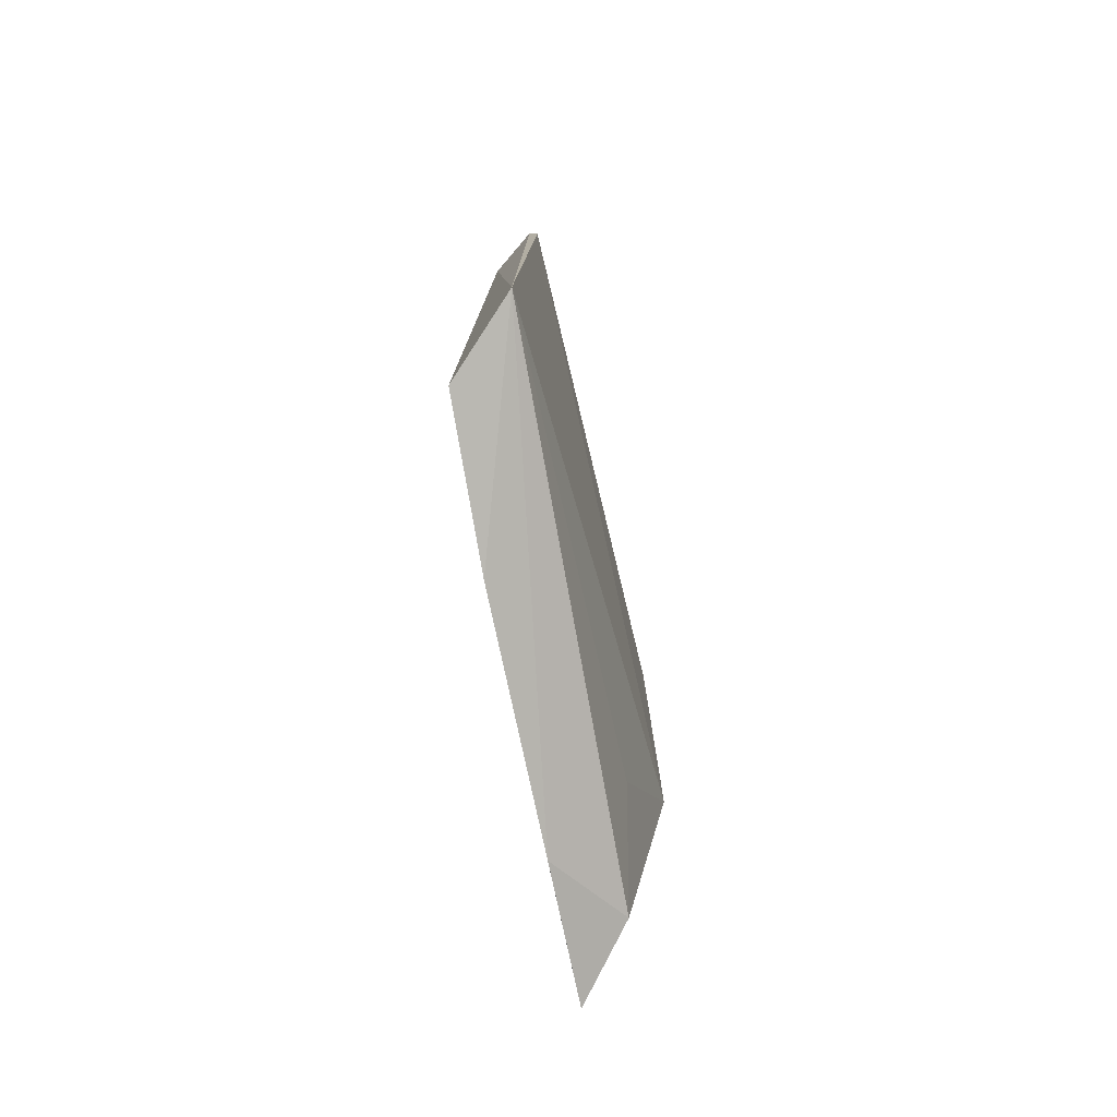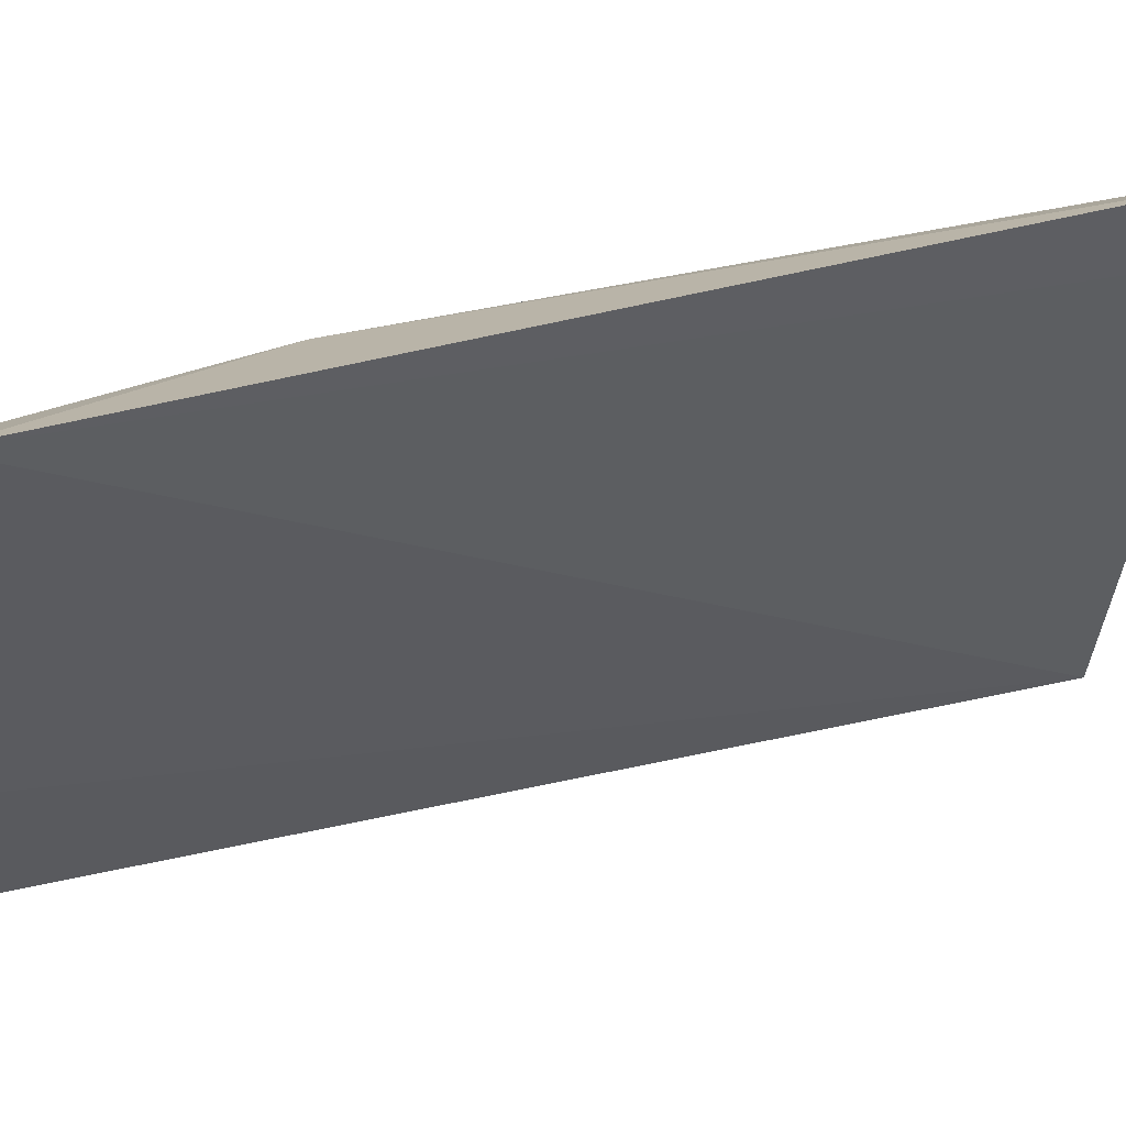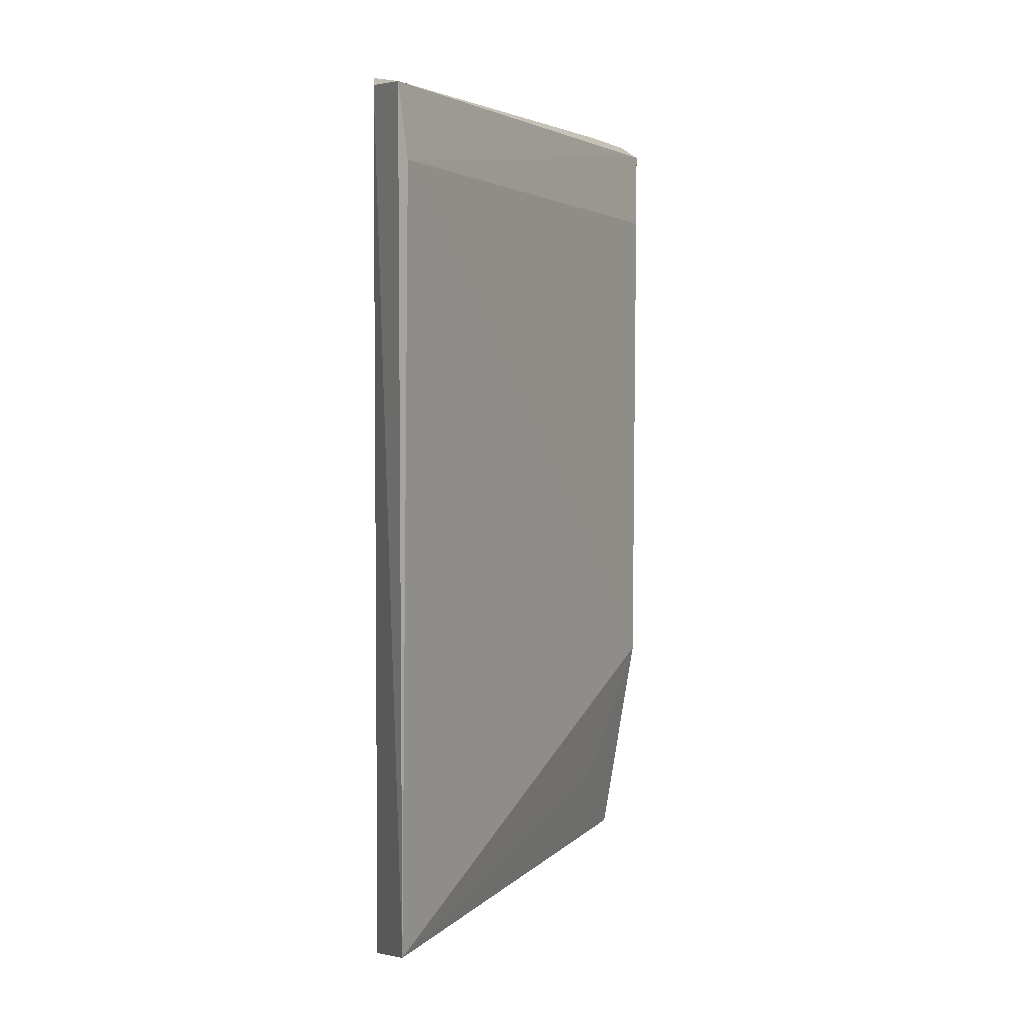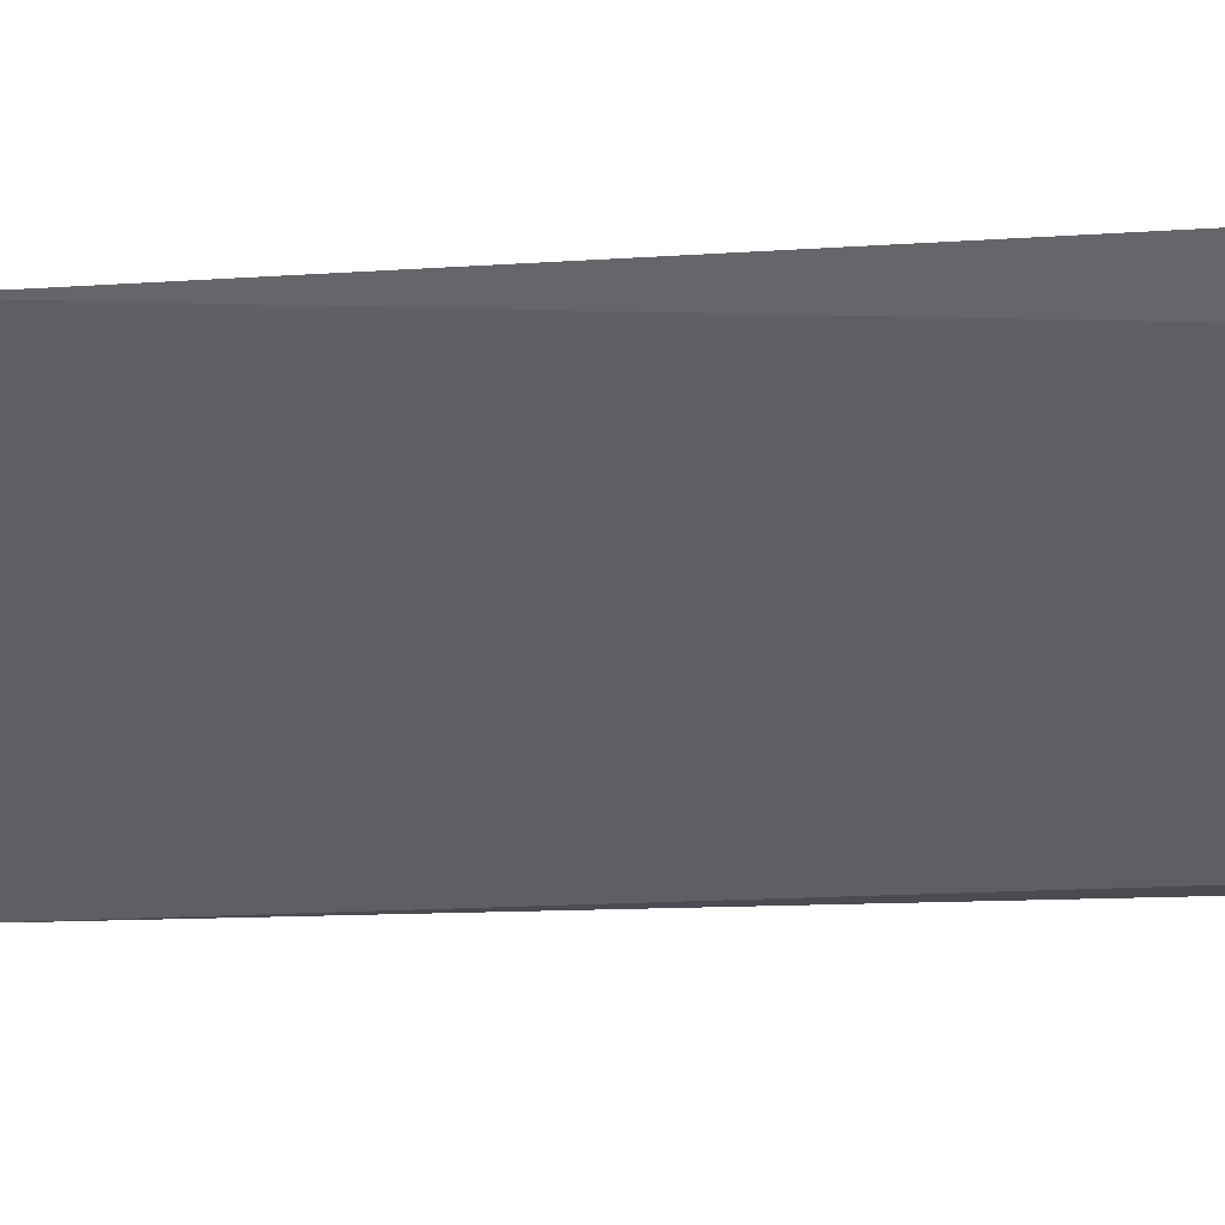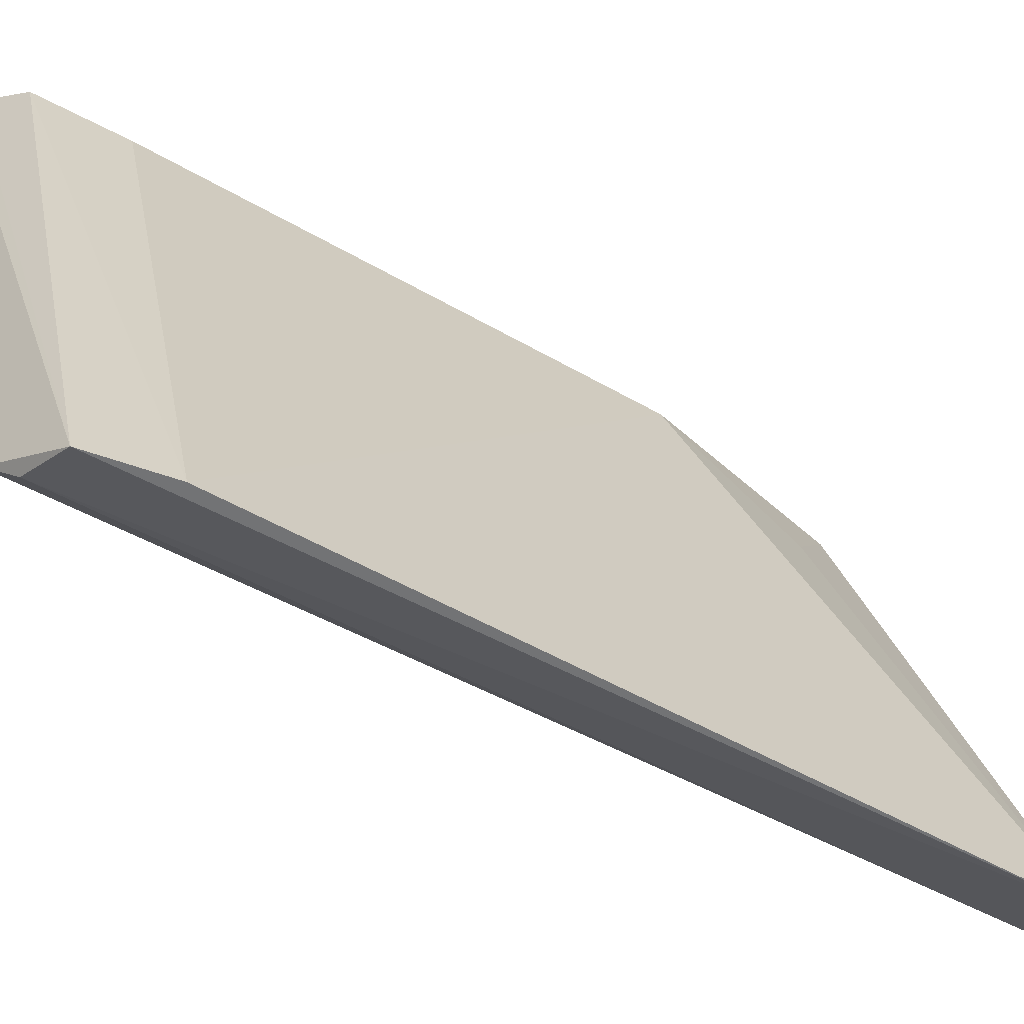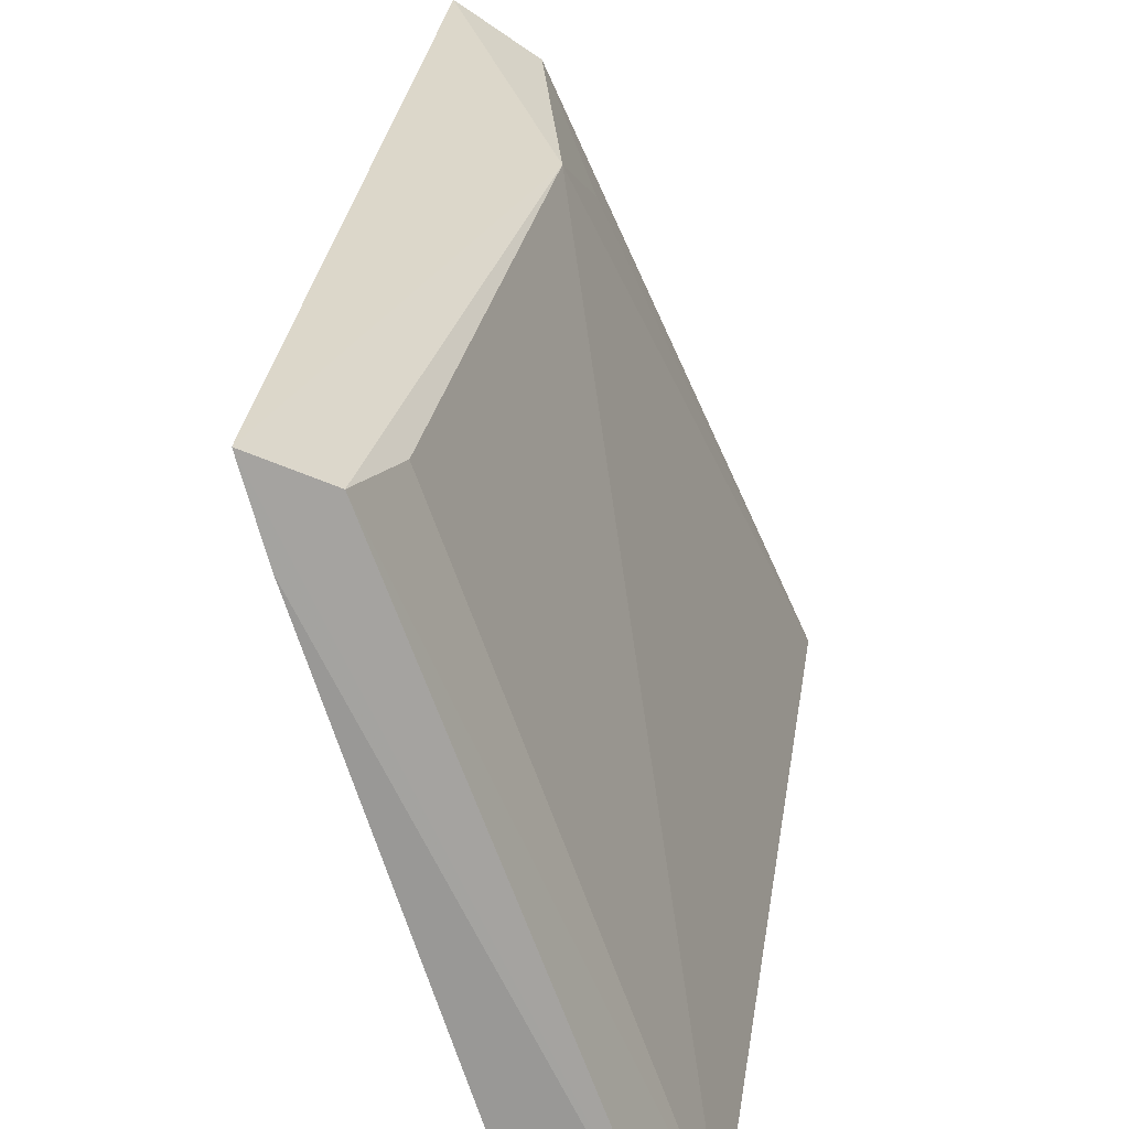
<metadata>
{"format":"obj","ext":"obj","renderer":"f3d","projection":"perspective","resolution":1024,"background":"white","views":[{"elev":-79.0,"azim":-145.9,"up":"+Y"},{"elev":34.2,"azim":72.3,"up":"+Z"},{"elev":3.7,"azim":-132.2,"up":"+Y"},{"elev":22.8,"azim":86.2,"up":"+Z"},{"elev":-41.9,"azim":-125.7,"up":"+Z"},{"elev":26.9,"azim":-170.7,"up":"+Z"}]}
</metadata>
<code>
v -0.08082 0.003333 0.0334
v -0.07797 -0.04506 0.03267
v -0.09001 0.003901 0.004314
v -0.09507 0.002882 0.001986
v -0.08508 -0.03114 0.03037
v -0.08984 -0.04605 0.004419
v -0.08195 0.003568 0.02943
v -0.08493 -0.00235 0.03069
v -0.08617 -0.04632 0.01258
v -0.09183 0.003142 0.002868
v -0.09459 -0.04486 0.002439
v -0.08394 0.002226 0.03172
v -0.0956 -0.001295 0.002202
v -0.08213 -0.04359 0.03063
v -0.08523 -0.03929 0.02606
v -0.081 -0.04598 0.02535
f 5 2 1
f 7 3 4
f 7 4 1
f 7 1 2
f 7 2 3
f 9 6 3
f 9 3 2
f 10 4 3
f 10 3 6
f 11 10 6
f 11 4 10
f 11 6 9
f 12 8 5
f 12 5 1
f 12 1 4
f 13 5 8
f 13 11 5
f 13 4 11
f 13 12 4
f 13 8 12
f 14 2 5
f 15 14 5
f 15 5 11
f 15 11 14
f 16 14 11
f 16 11 9
f 16 9 2
f 16 2 14

</code>
